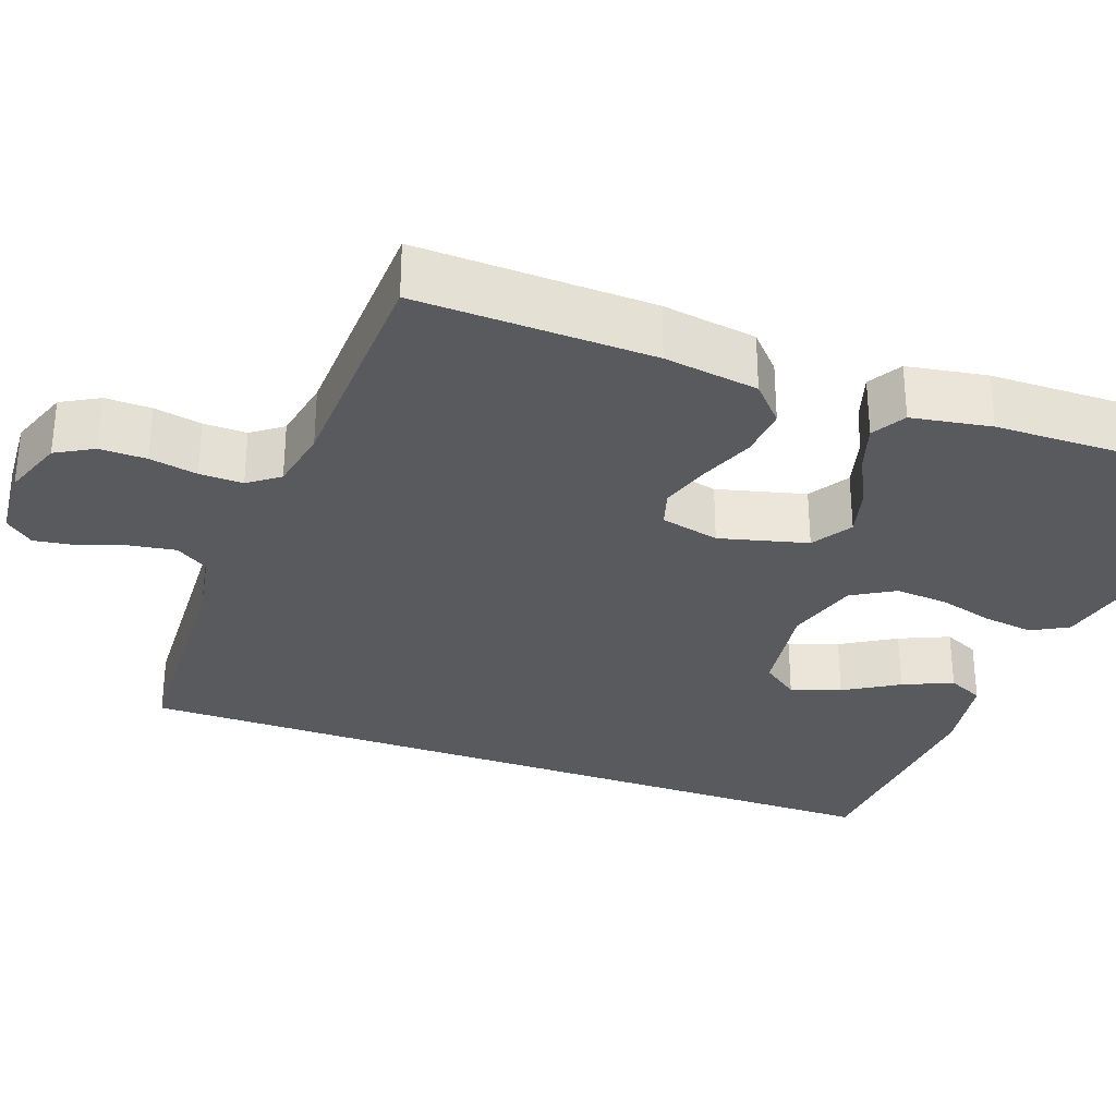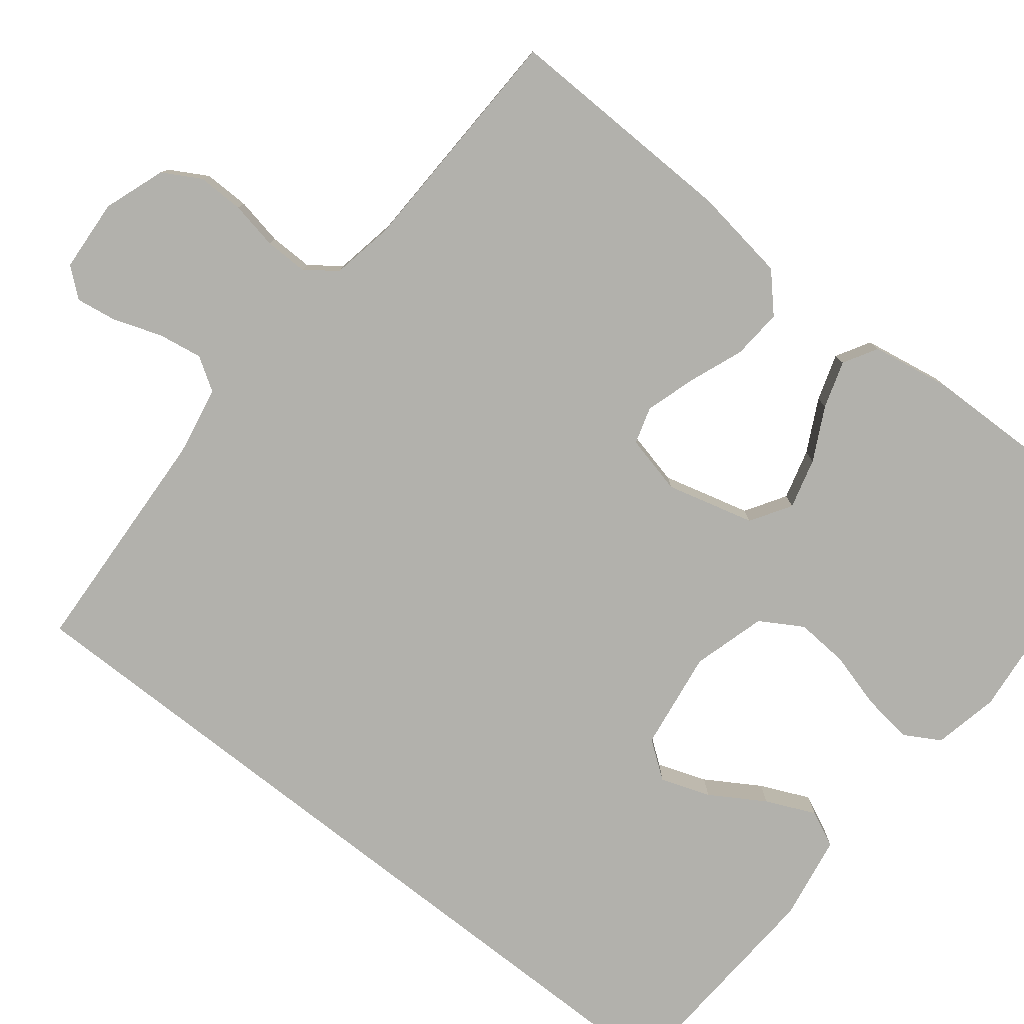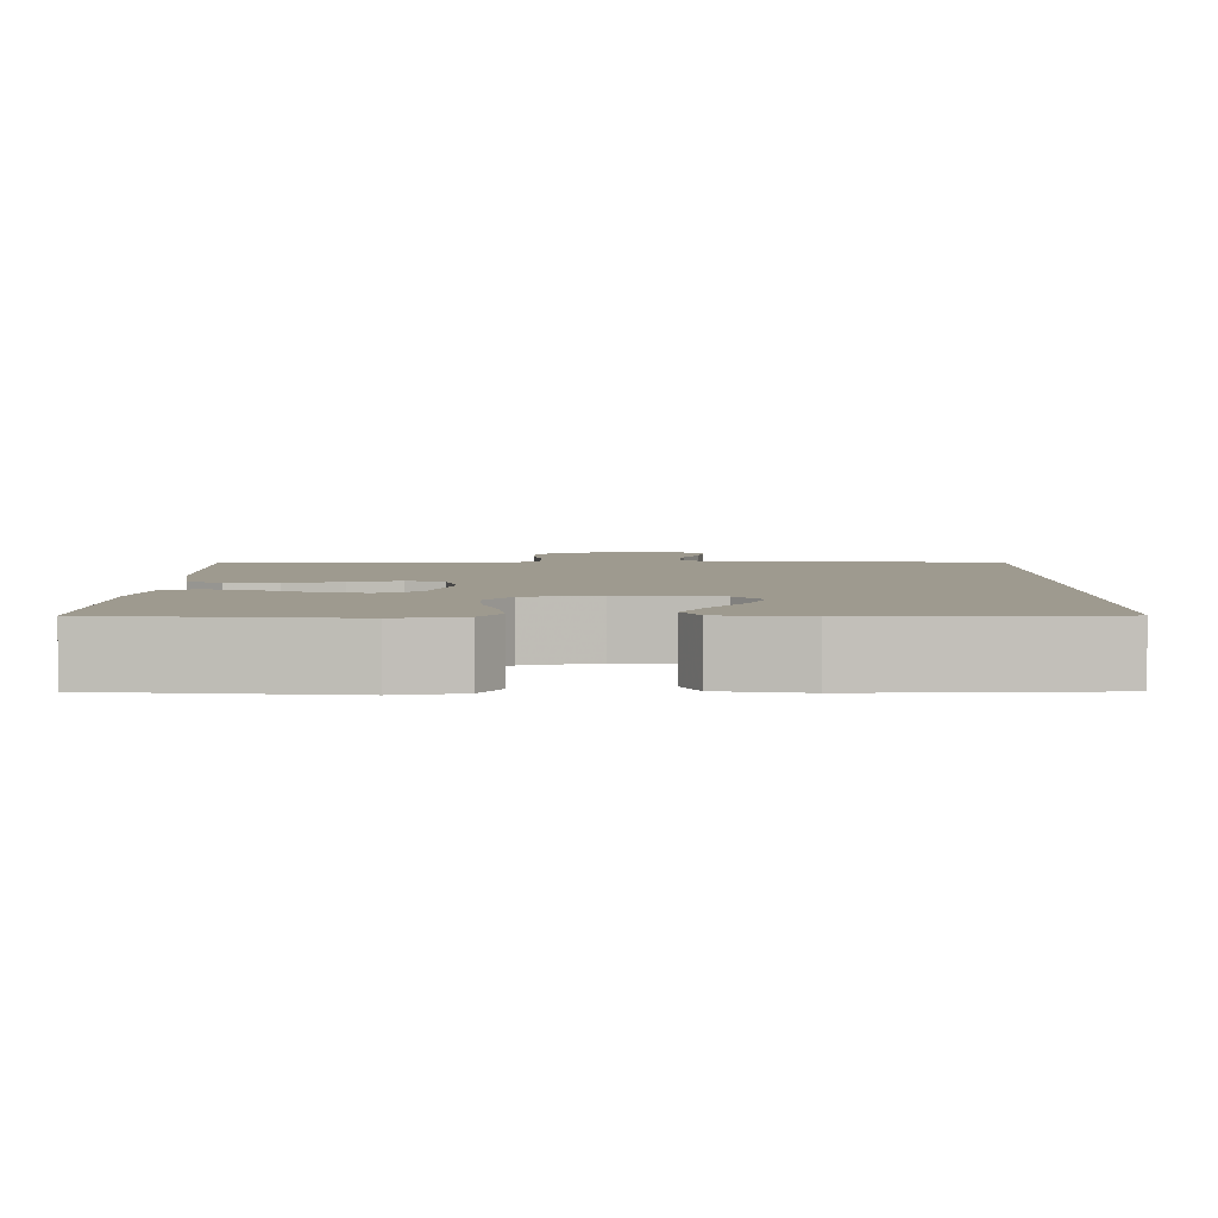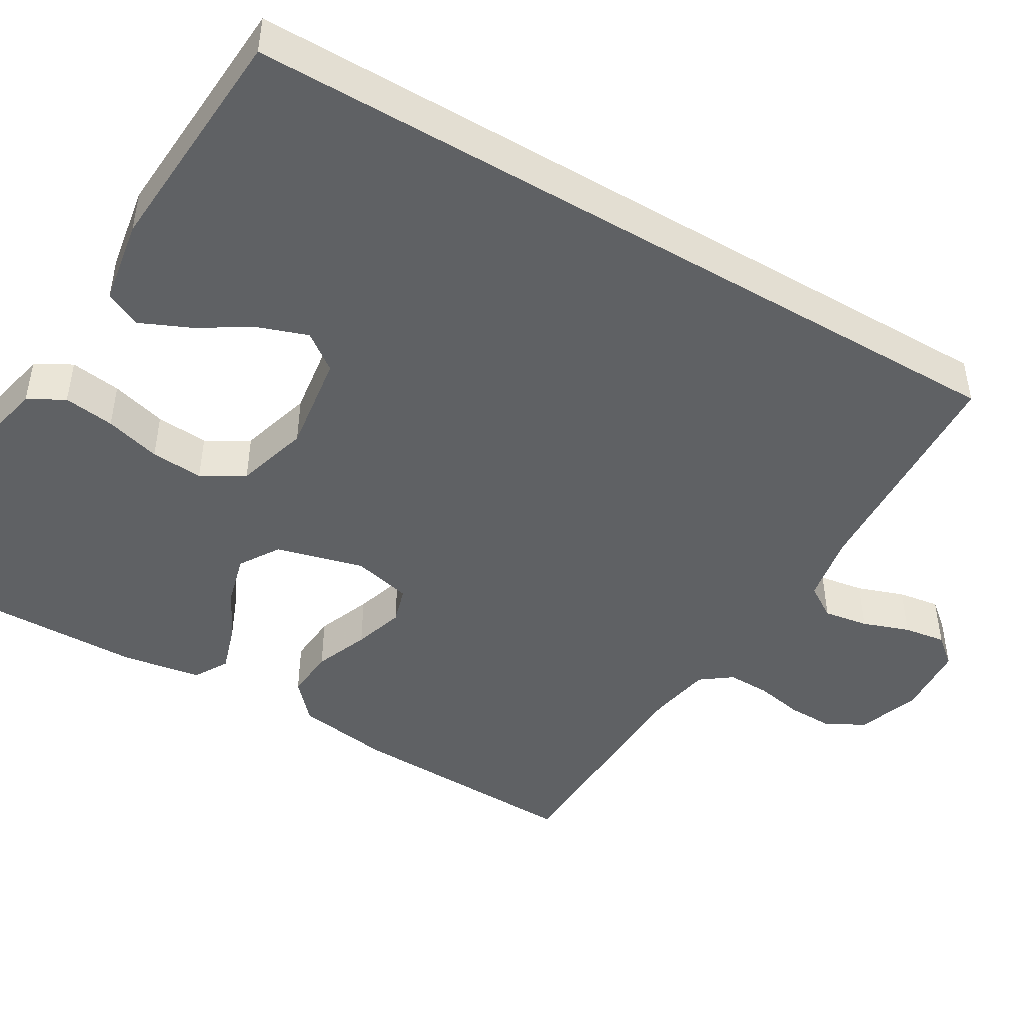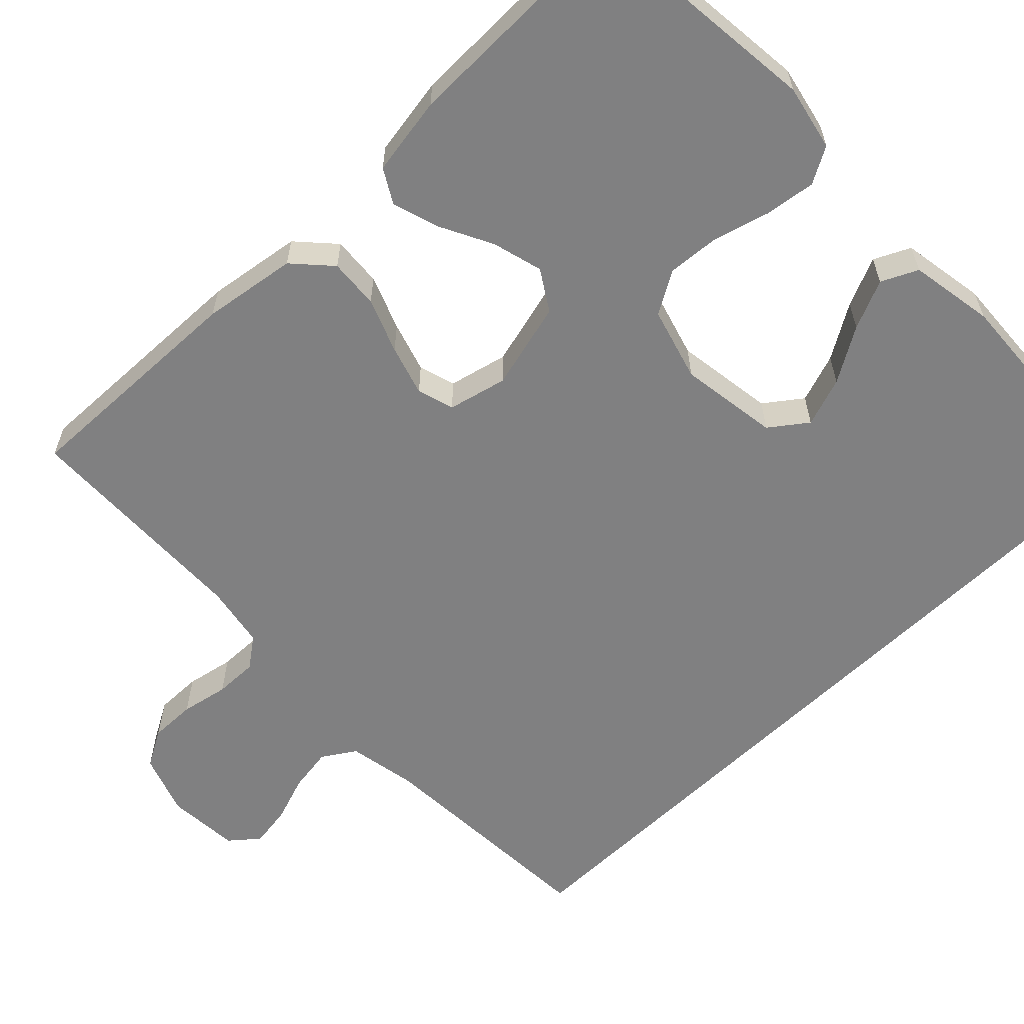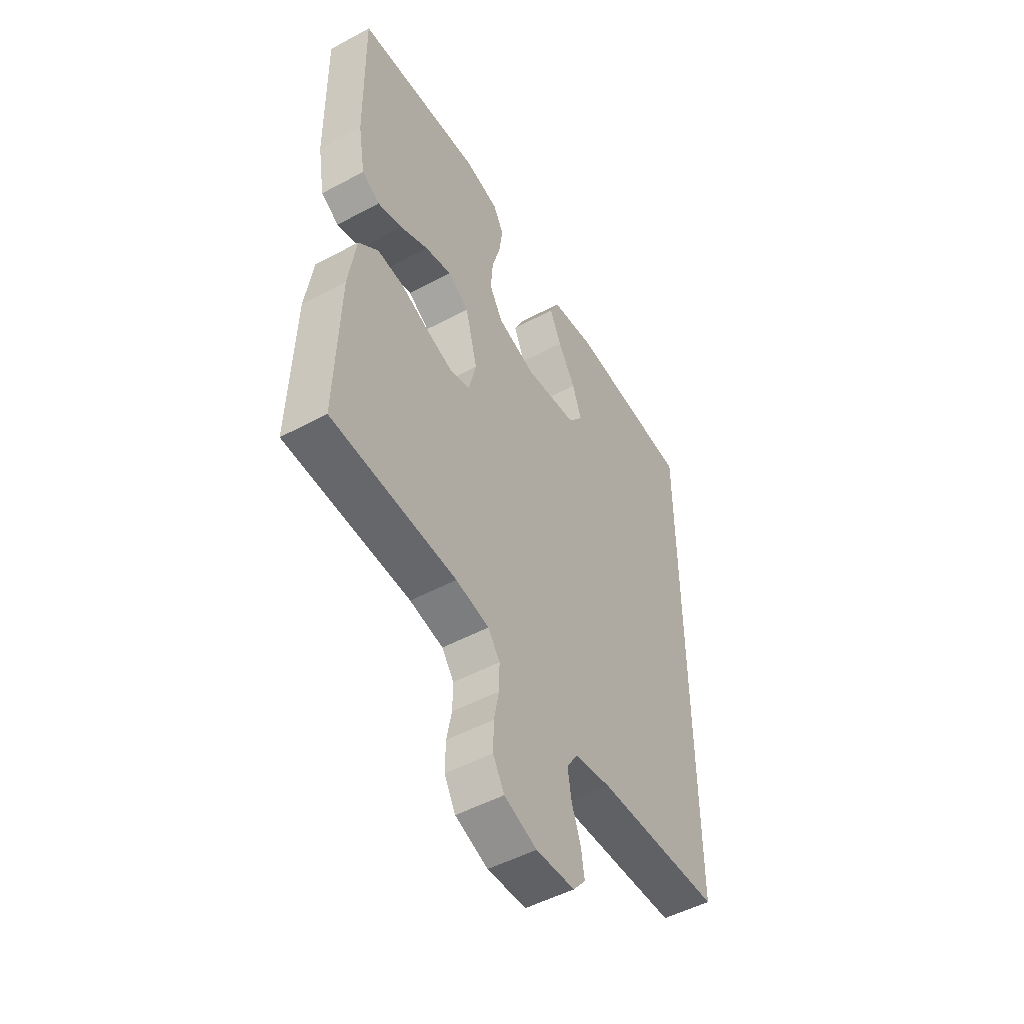
<metadata>
{"format":"obj","ext":"obj","renderer":"f3d","projection":"perspective","resolution":1024,"background":"white","views":[{"elev":-30.7,"azim":-110.0,"up":"+Y"},{"elev":-78.9,"azim":-128.1,"up":"+Y"},{"elev":3.7,"azim":0.5,"up":"+Y"},{"elev":-46.5,"azim":59.4,"up":"+Y"},{"elev":-60.2,"azim":-45.8,"up":"+Y"},{"elev":-50.5,"azim":-59.5,"up":"+Z"}]}
</metadata>
<code>
v 0.5 0.07 0.487
v 0.5 0.07 -0.53
v 0.2 0.07 -0.545
v 0.112 0.07 -0.561
v 0.085 0.07 -0.603
v 0.094 0.07 -0.66
v 0.115 0.07 -0.72
v 0.123 0.07 -0.773
v 0.093 0.07 -0.809
v 0 0.07 -0.815
v -0.078 0.07 -0.787
v -0.105 0.07 -0.739
v -0.104 0.07 -0.68
v -0.092 0.07 -0.619
v -0.091 0.07 -0.564
v -0.12 0.07 -0.525
v -0.2 0.07 -0.51
v -0.5 0.07 -0.5
v -0.491 0.07 -0.2
v -0.473 0.07 -0.08
v -0.426 0.07 -0.037
v -0.362 0.07 -0.042
v -0.293 0.07 -0.069
v -0.229 0.07 -0.089
v -0.182 0.07 -0.075
v -0.164 0.07 0
v -0.193 0.07 0.112
v -0.244 0.07 0.144
v -0.308 0.07 0.127
v -0.375 0.07 0.093
v -0.435 0.07 0.074
v -0.478 0.07 0.099
v -0.495 0.07 0.2
v -0.5 0.07 0.5
v -0.2 0.07 0.53
v -0.117 0.07 0.512
v -0.091 0.07 0.466
v -0.1 0.07 0.401
v -0.12 0.07 0.33
v -0.125 0.07 0.263
v -0.093 0.07 0.209
v 0 0.07 0.182
v 0.127 0.07 0.2
v 0.162 0.07 0.247
v 0.14 0.07 0.31
v 0.098 0.07 0.379
v 0.07 0.07 0.442
v 0.092 0.07 0.488
v 0.2 0.07 0.506
v 0.5 0 0.487
v 0.5 0 -0.53
v 0.2 0 -0.545
v 0.112 0 -0.561
v 0.085 0 -0.603
v 0.094 0 -0.66
v 0.115 0 -0.72
v 0.123 0 -0.773
v 0.093 0 -0.809
v 0 0 -0.815
v -0.078 0 -0.787
v -0.105 0 -0.739
v -0.104 0 -0.68
v -0.092 0 -0.619
v -0.091 0 -0.564
v -0.12 0 -0.525
v -0.2 0 -0.51
v -0.5 0 -0.5
v -0.491 0 -0.2
v -0.473 0 -0.08
v -0.426 0 -0.037
v -0.362 0 -0.042
v -0.293 0 -0.069
v -0.229 0 -0.089
v -0.182 0 -0.075
v -0.164 0 0
v -0.193 0 0.112
v -0.244 0 0.144
v -0.308 0 0.127
v -0.375 0 0.093
v -0.435 0 0.074
v -0.478 0 0.099
v -0.495 0 0.2
v -0.5 0 0.5
v -0.2 0 0.53
v -0.117 0 0.512
v -0.091 0 0.466
v -0.1 0 0.401
v -0.12 0 0.33
v -0.125 0 0.263
v -0.093 0 0.209
v 0 0 0.182
v 0.127 0 0.2
v 0.162 0 0.247
v 0.14 0 0.31
v 0.098 0 0.379
v 0.07 0 0.442
v 0.092 0 0.488
v 0.2 0 0.506
f 48 49 1
f 47 48 1
f 46 47 1
f 45 46 1
f 44 45 1 2
f 43 44 2 3
f 42 43 3 4
f 41 42 4 5
f 40 41 5 6
f 37 38 39
f 36 37 39
f 35 36 39
f 34 35 39
f 33 34 39
f 32 33 39
f 31 32 39
f 30 31 39
f 29 30 39
f 28 29 39 40
f 27 28 40
f 26 27 40 6
f 21 22 23
f 20 21 23
f 19 20 23
f 18 19 23
f 17 18 23
f 16 17 23 24
f 15 16 24 25
f 12 13 14
f 11 12 14
f 10 11 14
f 9 10 14
f 8 9 14
f 7 8 14
f 6 7 14
f 6 14 15
f 6 15 25 26
f 50 98 97
f 50 97 96
f 50 96 95
f 50 95 94
f 51 50 94 93
f 52 51 93 92
f 53 52 92 91
f 54 53 91 90
f 55 54 90 89
f 88 87 86
f 88 86 85
f 88 85 84
f 88 84 83
f 88 83 82
f 88 82 81
f 88 81 80
f 88 80 79
f 88 79 78
f 89 88 78 77
f 89 77 76
f 55 89 76 75
f 72 71 70
f 72 70 69
f 72 69 68
f 72 68 67
f 72 67 66
f 73 72 66 65
f 74 73 65 64
f 63 62 61
f 63 61 60
f 63 60 59
f 63 59 58
f 63 58 57
f 63 57 56
f 63 56 55
f 64 63 55
f 75 74 64 55
f 1 50 51 2
f 2 51 52 3
f 3 52 53 4
f 4 53 54 5
f 5 54 55 6
f 6 55 56 7
f 7 56 57 8
f 8 57 58 9
f 9 58 59 10
f 10 59 60 11
f 11 60 61 12
f 12 61 62 13
f 13 62 63 14
f 14 63 64 15
f 15 64 65 16
f 16 65 66 17
f 17 66 67 18
f 18 67 68 19
f 19 68 69 20
f 20 69 70 21
f 21 70 71 22
f 22 71 72 23
f 23 72 73 24
f 24 73 74 25
f 25 74 75 26
f 26 75 76 27
f 27 76 77 28
f 28 77 78 29
f 29 78 79 30
f 30 79 80 31
f 31 80 81 32
f 32 81 82 33
f 33 82 83 34
f 34 83 84 35
f 35 84 85 36
f 36 85 86 37
f 37 86 87 38
f 38 87 88 39
f 39 88 89 40
f 40 89 90 41
f 41 90 91 42
f 42 91 92 43
f 43 92 93 44
f 44 93 94 45
f 45 94 95 46
f 46 95 96 47
f 47 96 97 48
f 48 97 98 49
f 49 98 50 1

</code>
